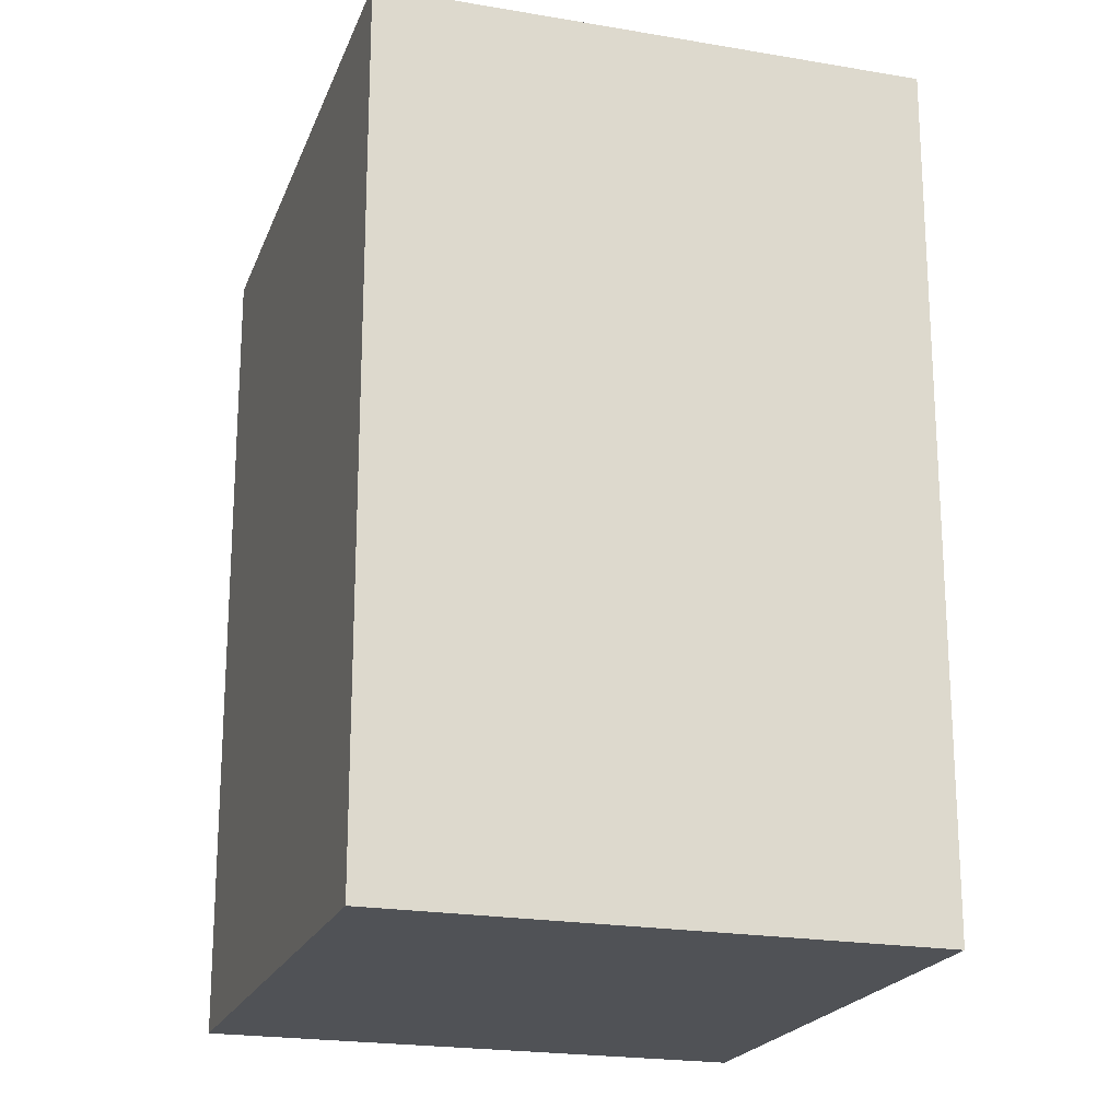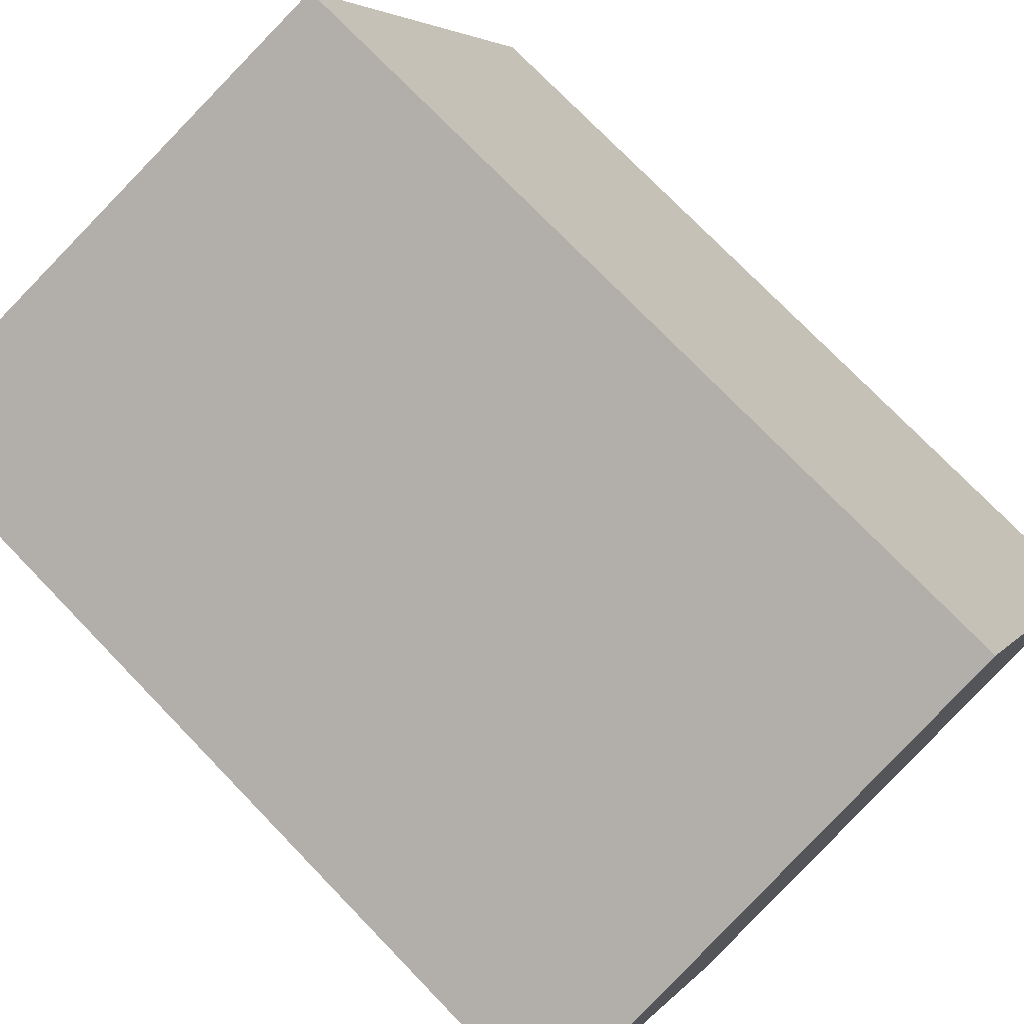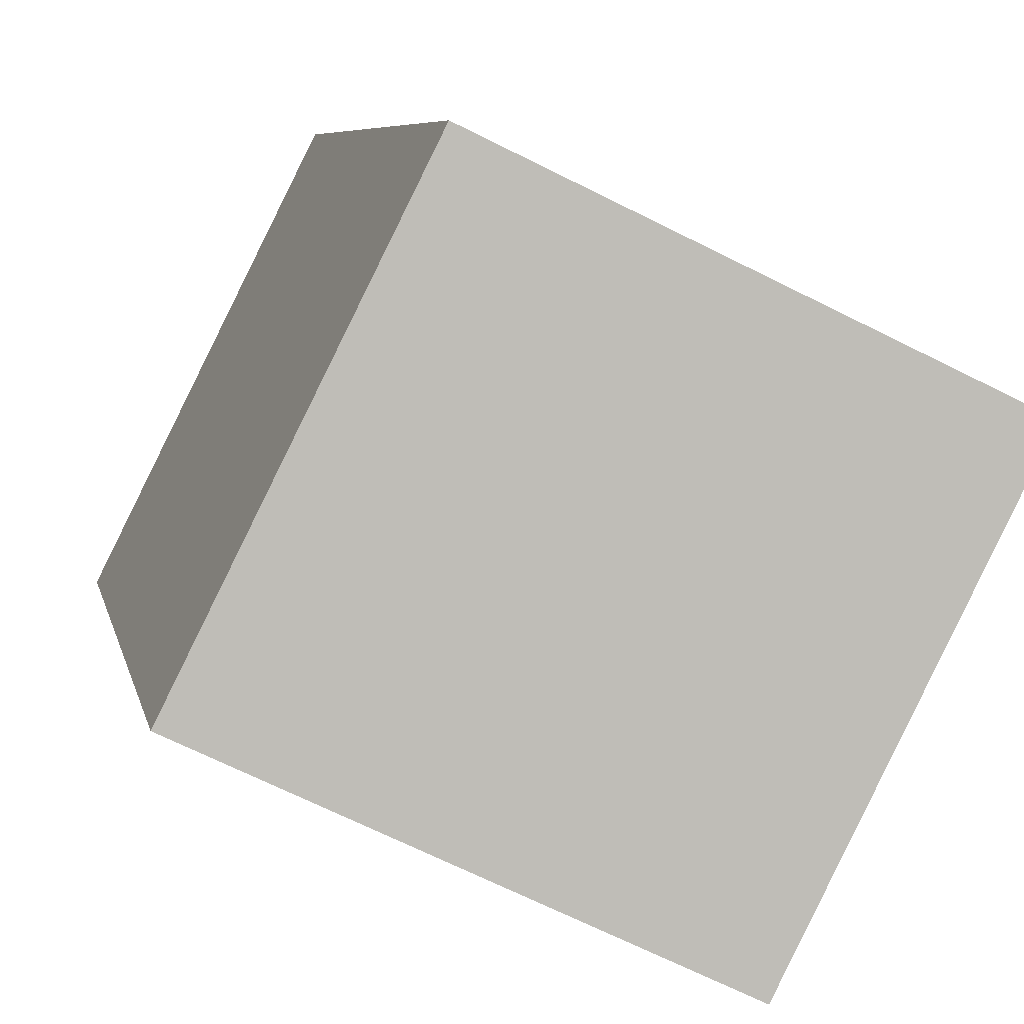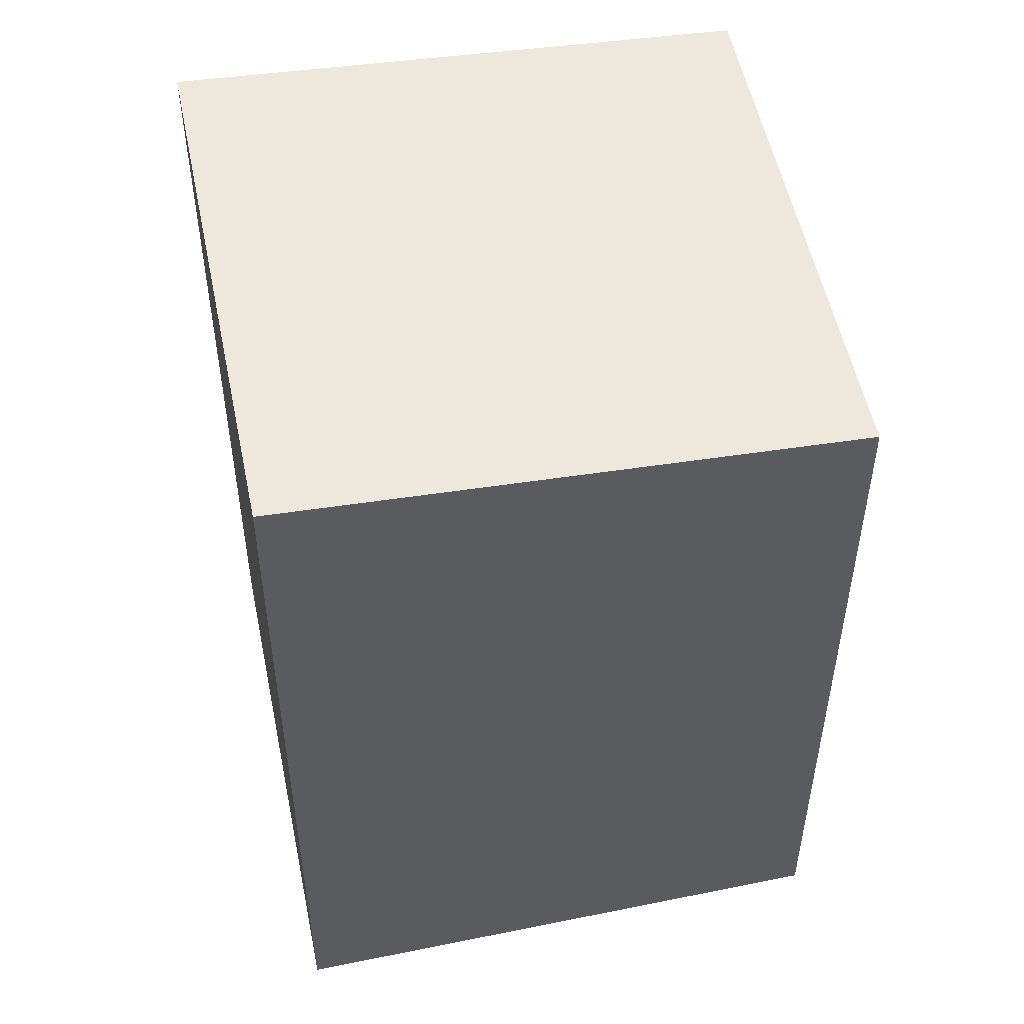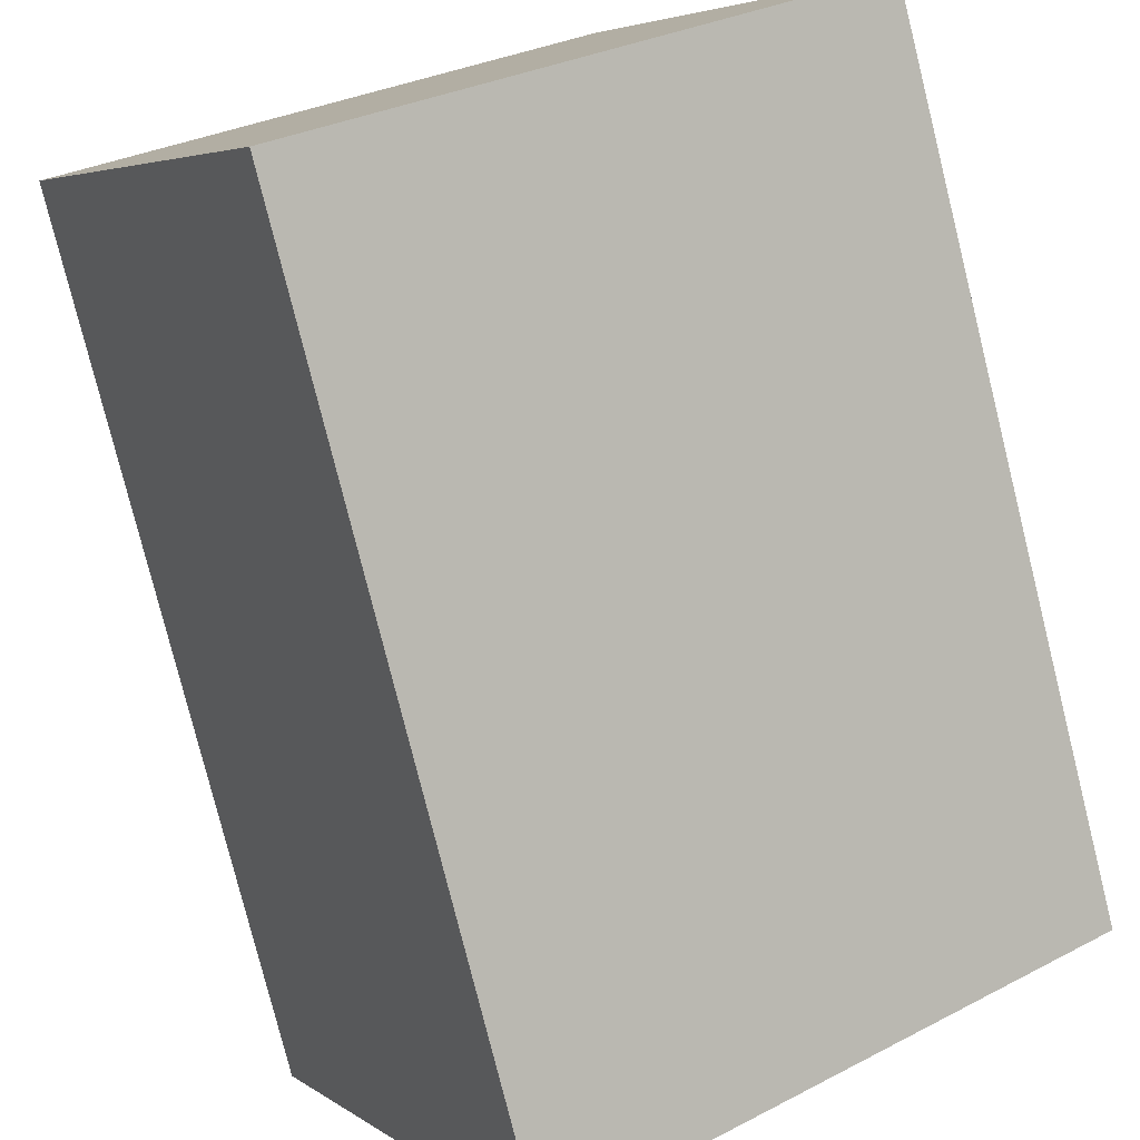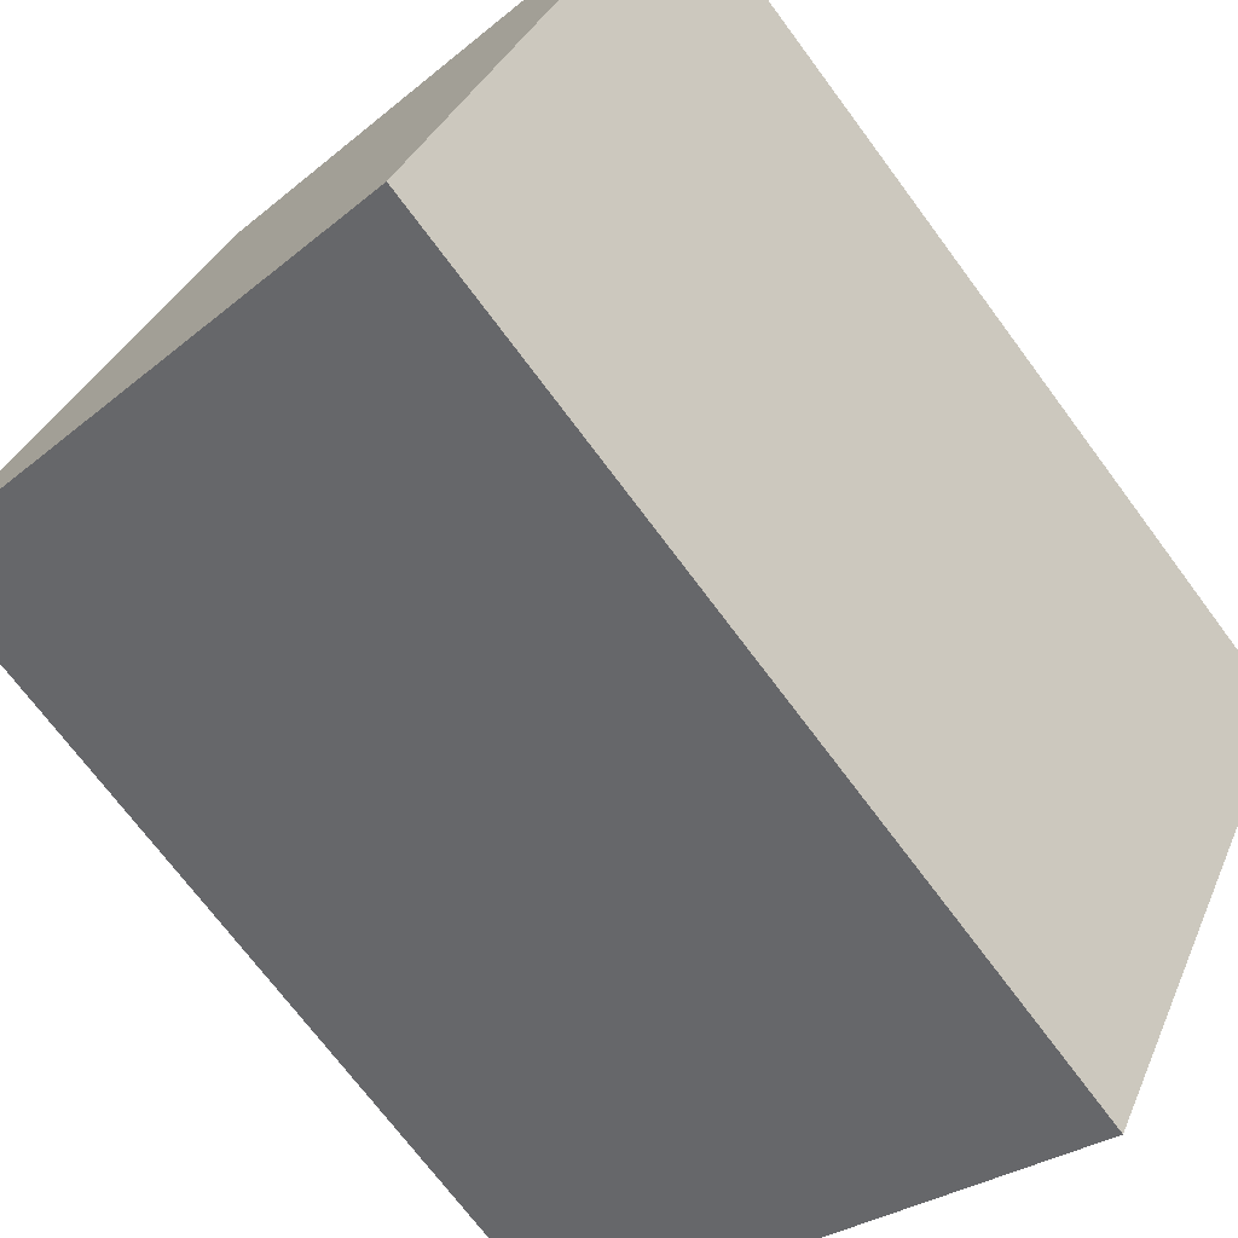
<metadata>
{"format":"obj","ext":"obj","renderer":"f3d","projection":"perspective","resolution":1024,"background":"white","views":[{"elev":-20.9,"azim":-134.0,"up":"+Y"},{"elev":75.1,"azim":-44.0,"up":"+Z"},{"elev":7.1,"azim":168.4,"up":"+Z"},{"elev":53.2,"azim":-38.2,"up":"+Y"},{"elev":-78.6,"azim":14.0,"up":"+Z"},{"elev":-71.4,"azim":-143.4,"up":"+Z"}]}
</metadata>
<code>
v  0.0004467 20.92 -0.0006631
v  5.952 7.241e-16 -11.83
v  0 0 0
v  5.952 20.92 -11.83
v  18.28 3.585e-16 -5.855
v  18.28 19.91 -5.856
v  12.33 19.91 5.97
v  12.33 -3.656e-16 5.971
g defaultobject
f 1 2 3
f 2 1 4
f 4 5 2
f 5 4 6
f 5 7 8
f 7 5 6
f 8 1 3
f 1 8 7
f 7 4 1
f 4 7 6
f 2 8 3
f 8 2 5

</code>
